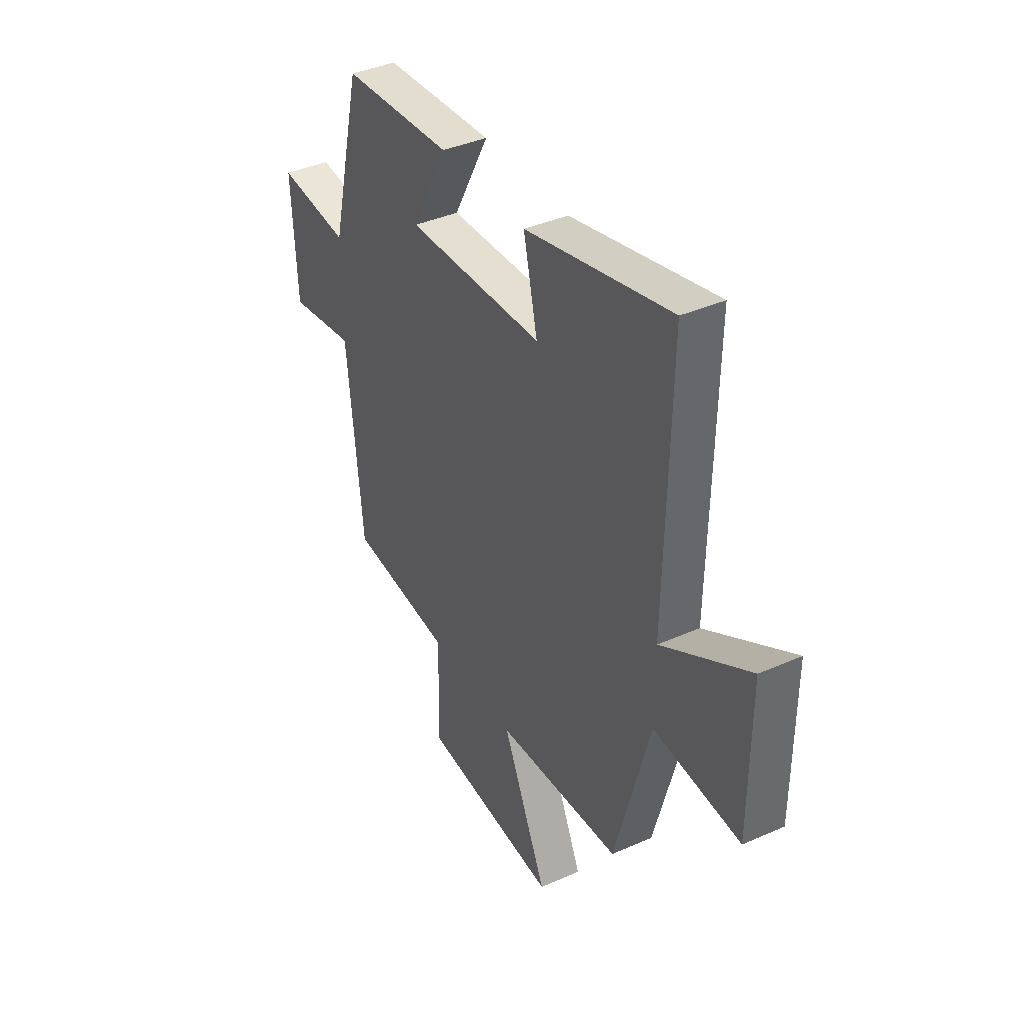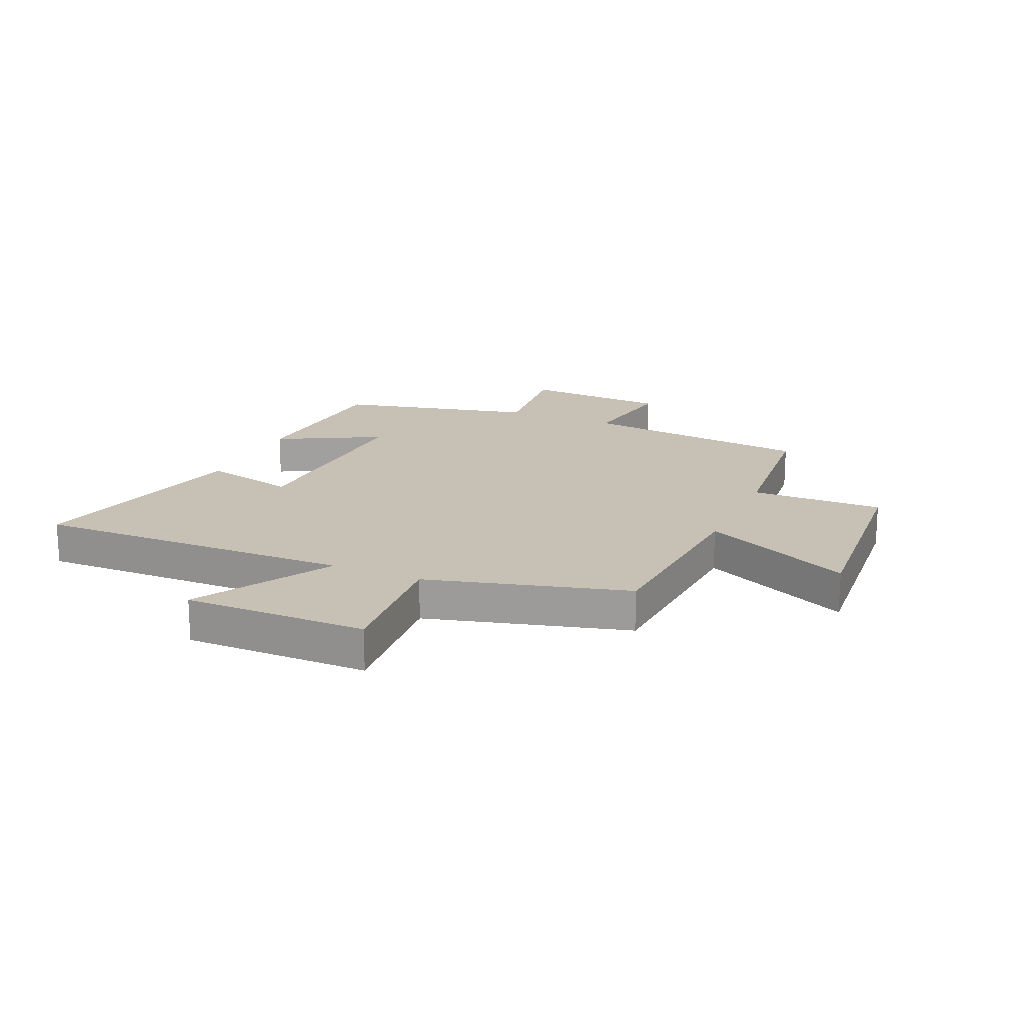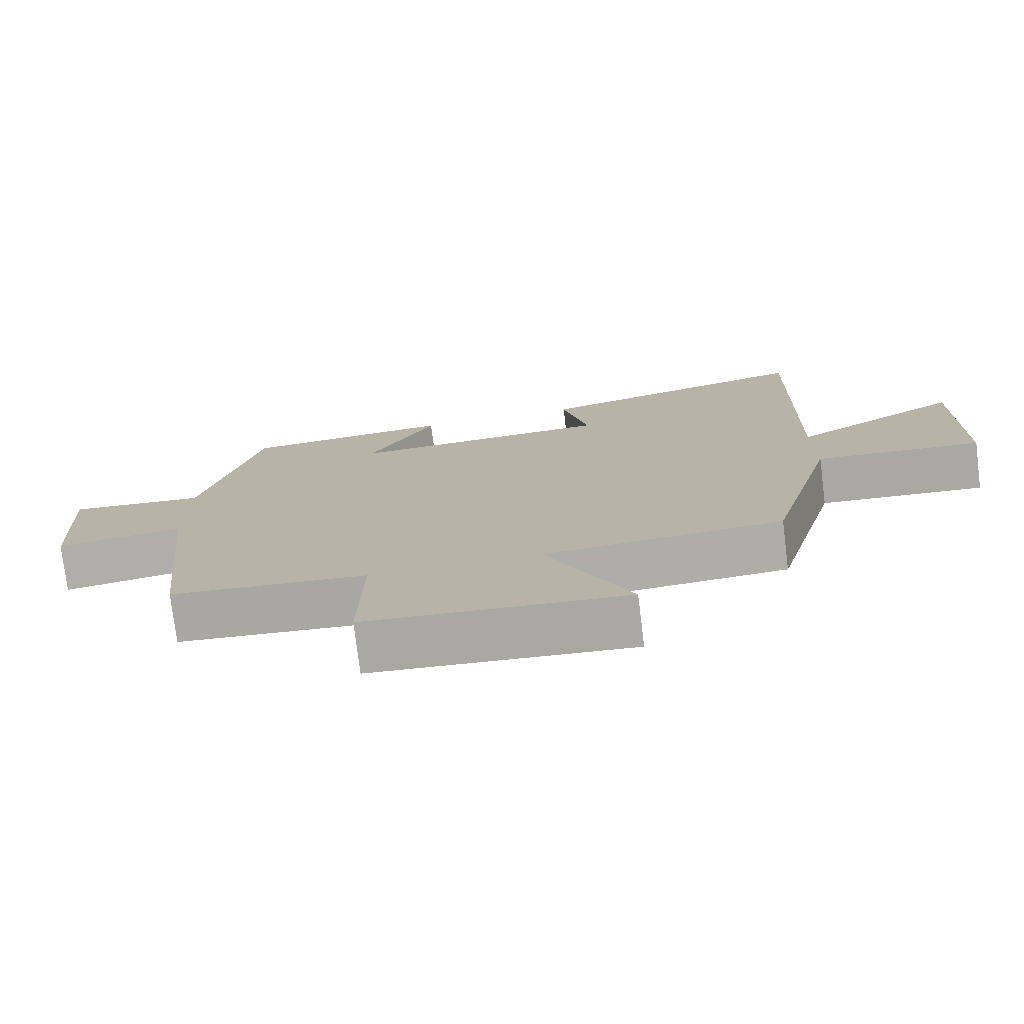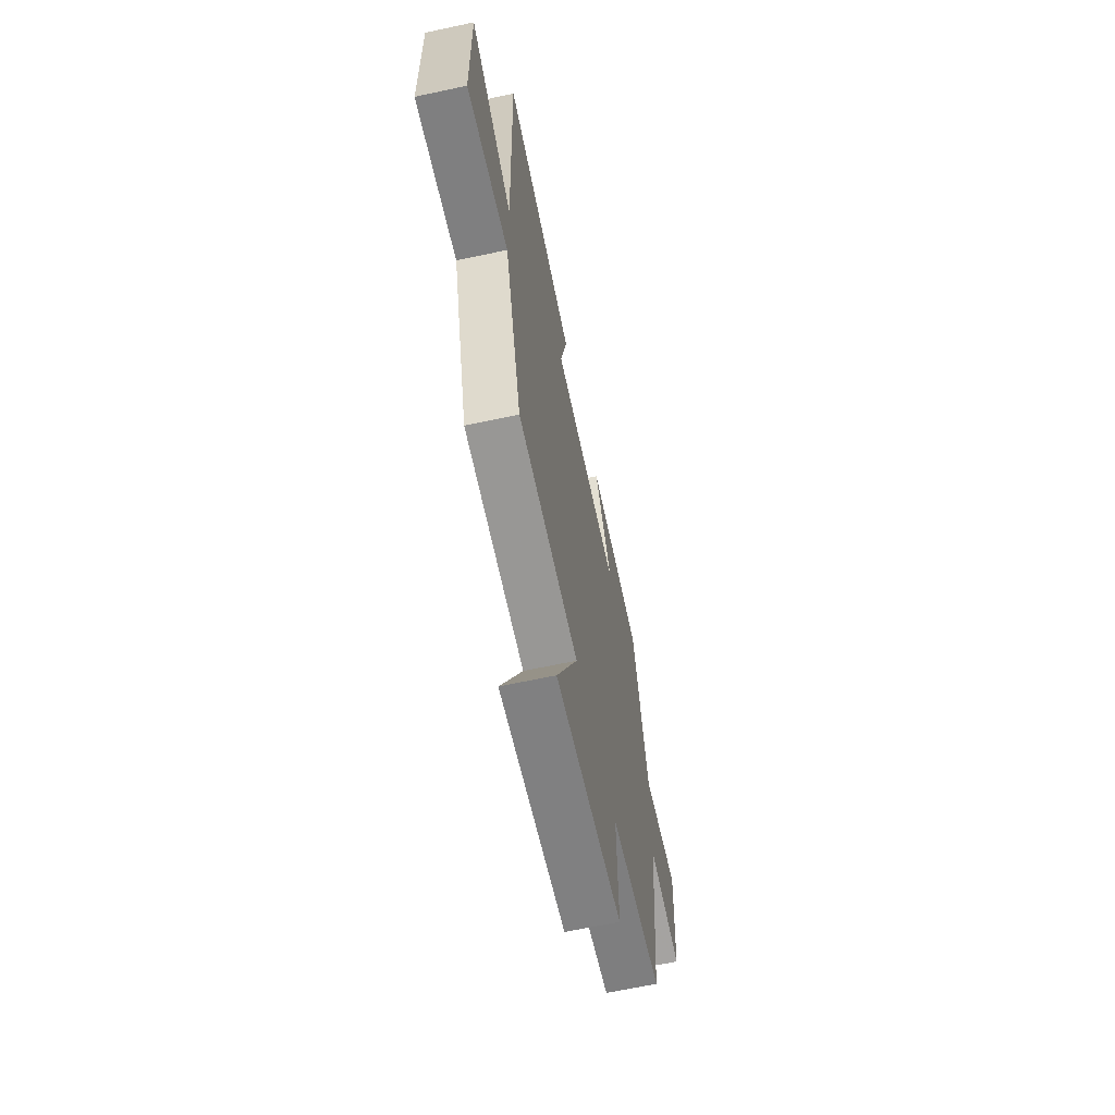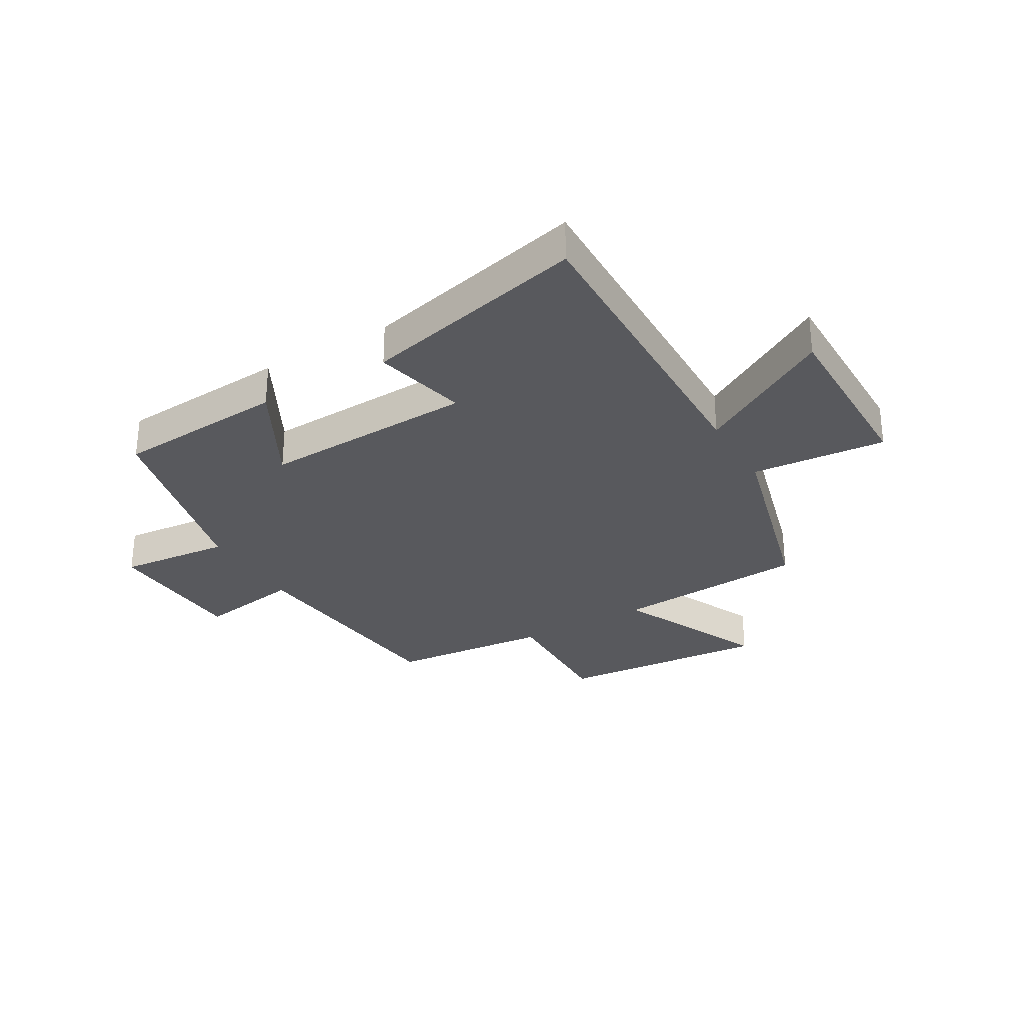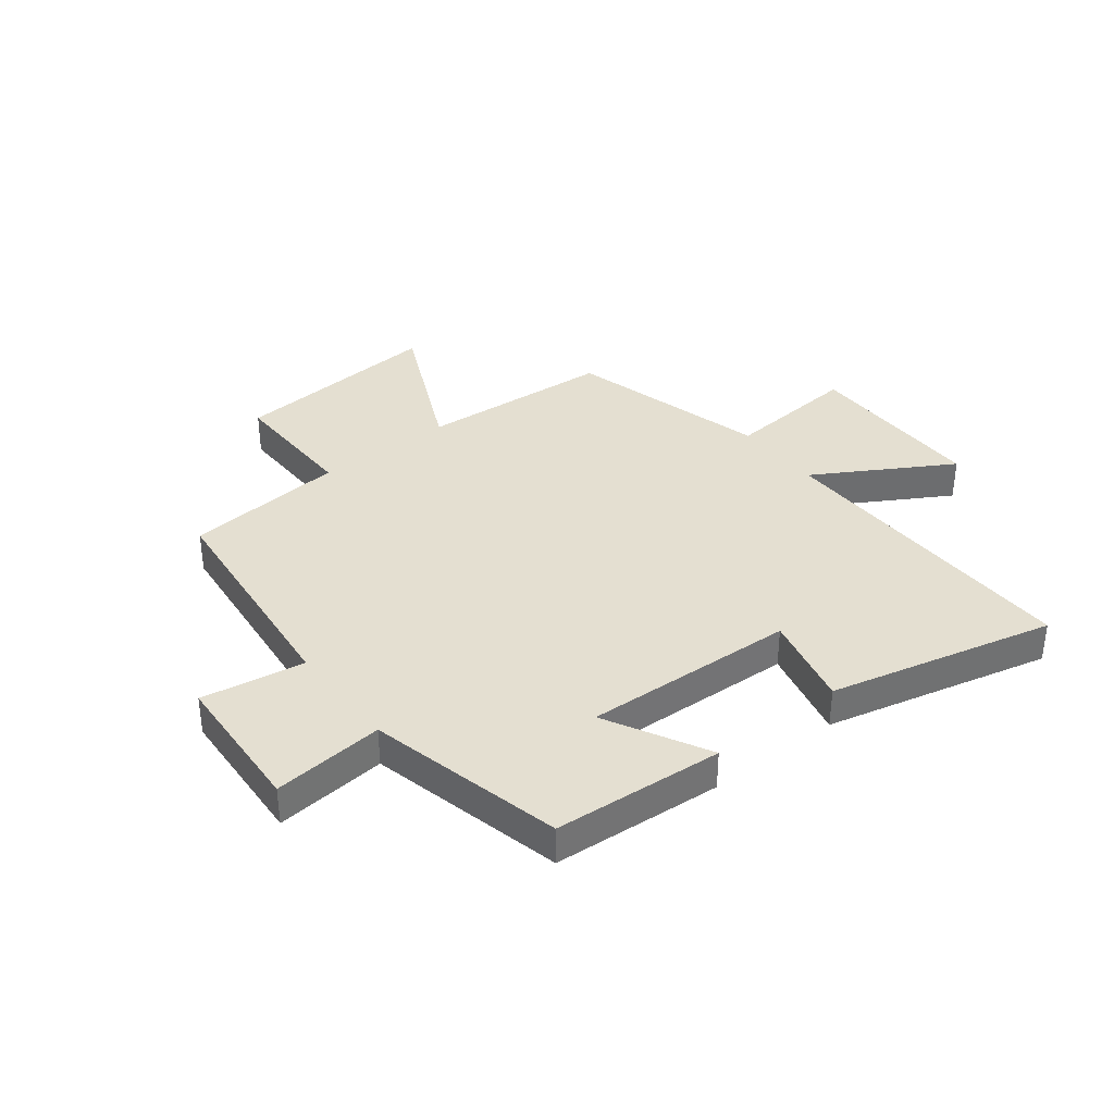
<metadata>
{"format":"obj","ext":"obj","renderer":"f3d","projection":"perspective","resolution":1024,"background":"white","views":[{"elev":39.2,"azim":61.1,"up":"+Z"},{"elev":18.6,"azim":113.9,"up":"+Y"},{"elev":-76.4,"azim":7.1,"up":"+Z"},{"elev":-64.5,"azim":102.2,"up":"+Z"},{"elev":-29.9,"azim":30.3,"up":"+Y"},{"elev":36.6,"azim":-37.8,"up":"+Y"}]}
</metadata>
<code>
v -0.418 0.07 0.479
v -0.12 0.07 0.5
v -0.216 0.07 0.32
v 0.156 0.07 0.336
v 0.118 0.07 0.5
v 0.512 0.07 0.594
v 0.5 0.07 0.035
v 0.737 0.07 0.173
v 0.735 0.07 -0.147
v 0.5 0.07 -0.127
v 0.405 0.07 -0.477
v 0.067 0.07 -0.5
v 0.188 0.07 -0.762
v -0.182 0.07 -0.732
v -0.177 0.07 -0.5
v -0.458 0.07 -0.474
v -0.5 0.07 -0.069
v -0.681 0.07 -0.098
v -0.695 0.07 0.156
v -0.5 0.07 0.137
v -0.418 0 0.479
v -0.12 0 0.5
v -0.216 0 0.32
v 0.156 0 0.336
v 0.118 0 0.5
v 0.512 0 0.594
v 0.5 0 0.035
v 0.737 0 0.173
v 0.735 0 -0.147
v 0.5 0 -0.127
v 0.405 0 -0.477
v 0.067 0 -0.5
v 0.188 0 -0.762
v -0.182 0 -0.732
v -0.177 0 -0.5
v -0.458 0 -0.474
v -0.5 0 -0.069
v -0.681 0 -0.098
v -0.695 0 0.156
v -0.5 0 0.137
f 17 18 19 20
f 17 20 1
f 16 17 1
f 15 16 1
f 12 13 14 15
f 10 11 12 15
f 7 8 9 10
f 7 10 15
f 4 5 6 7
f 3 4 7 15
f 1 2 3
f 1 3 15
f 40 39 38 37
f 21 40 37
f 21 37 36
f 21 36 35
f 35 34 33 32
f 35 32 31 30
f 30 29 28 27
f 35 30 27
f 27 26 25 24
f 35 27 24 23
f 23 22 21
f 35 23 21
f 1 21 22 2
f 2 22 23 3
f 3 23 24 4
f 4 24 25 5
f 5 25 26 6
f 6 26 27 7
f 7 27 28 8
f 8 28 29 9
f 9 29 30 10
f 10 30 31 11
f 11 31 32 12
f 12 32 33 13
f 13 33 34 14
f 14 34 35 15
f 15 35 36 16
f 16 36 37 17
f 17 37 38 18
f 18 38 39 19
f 19 39 40 20
f 20 40 21 1

</code>
